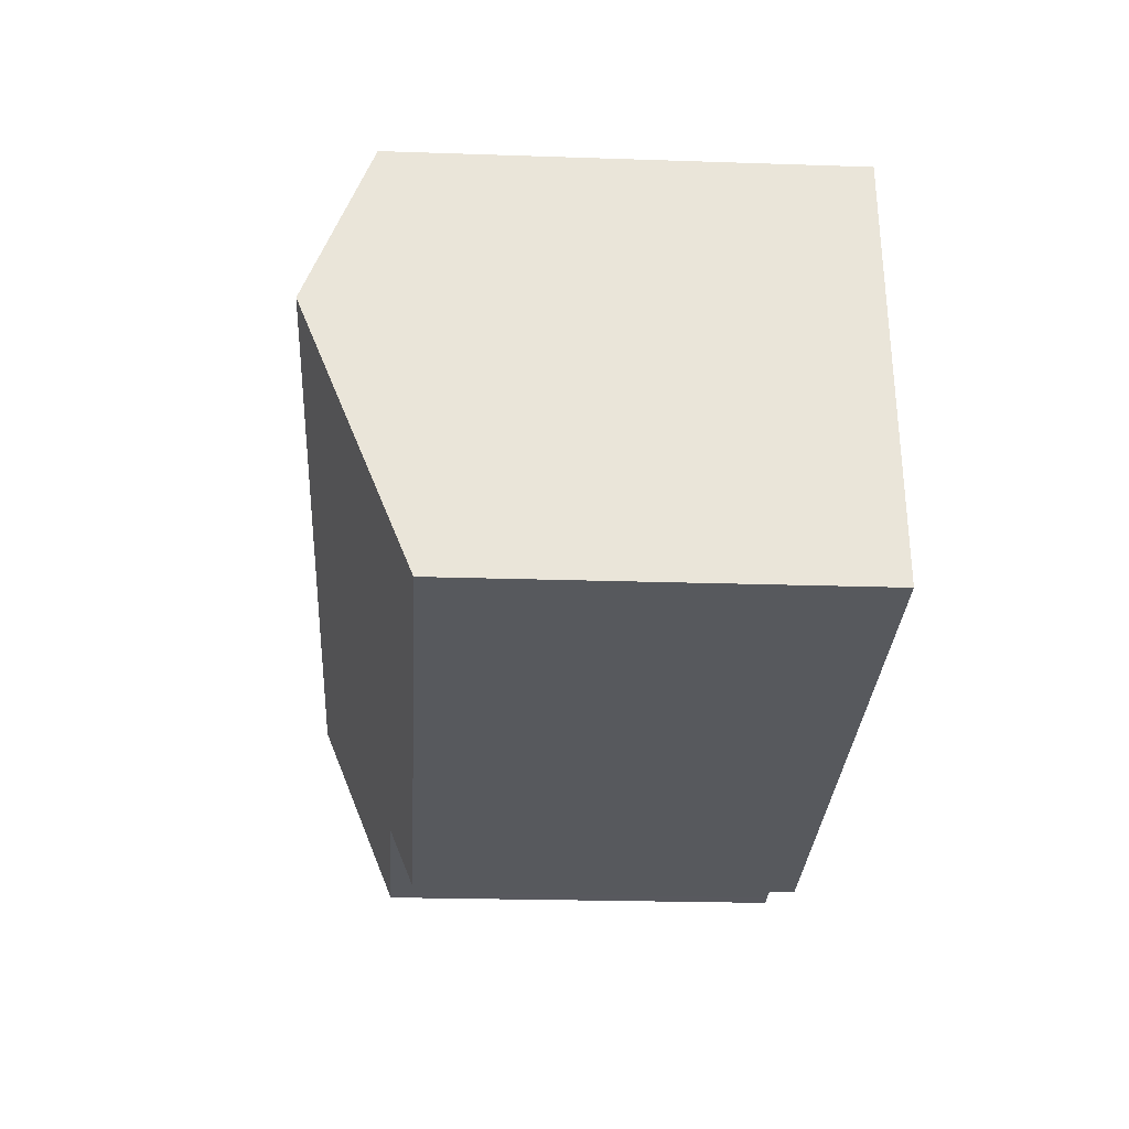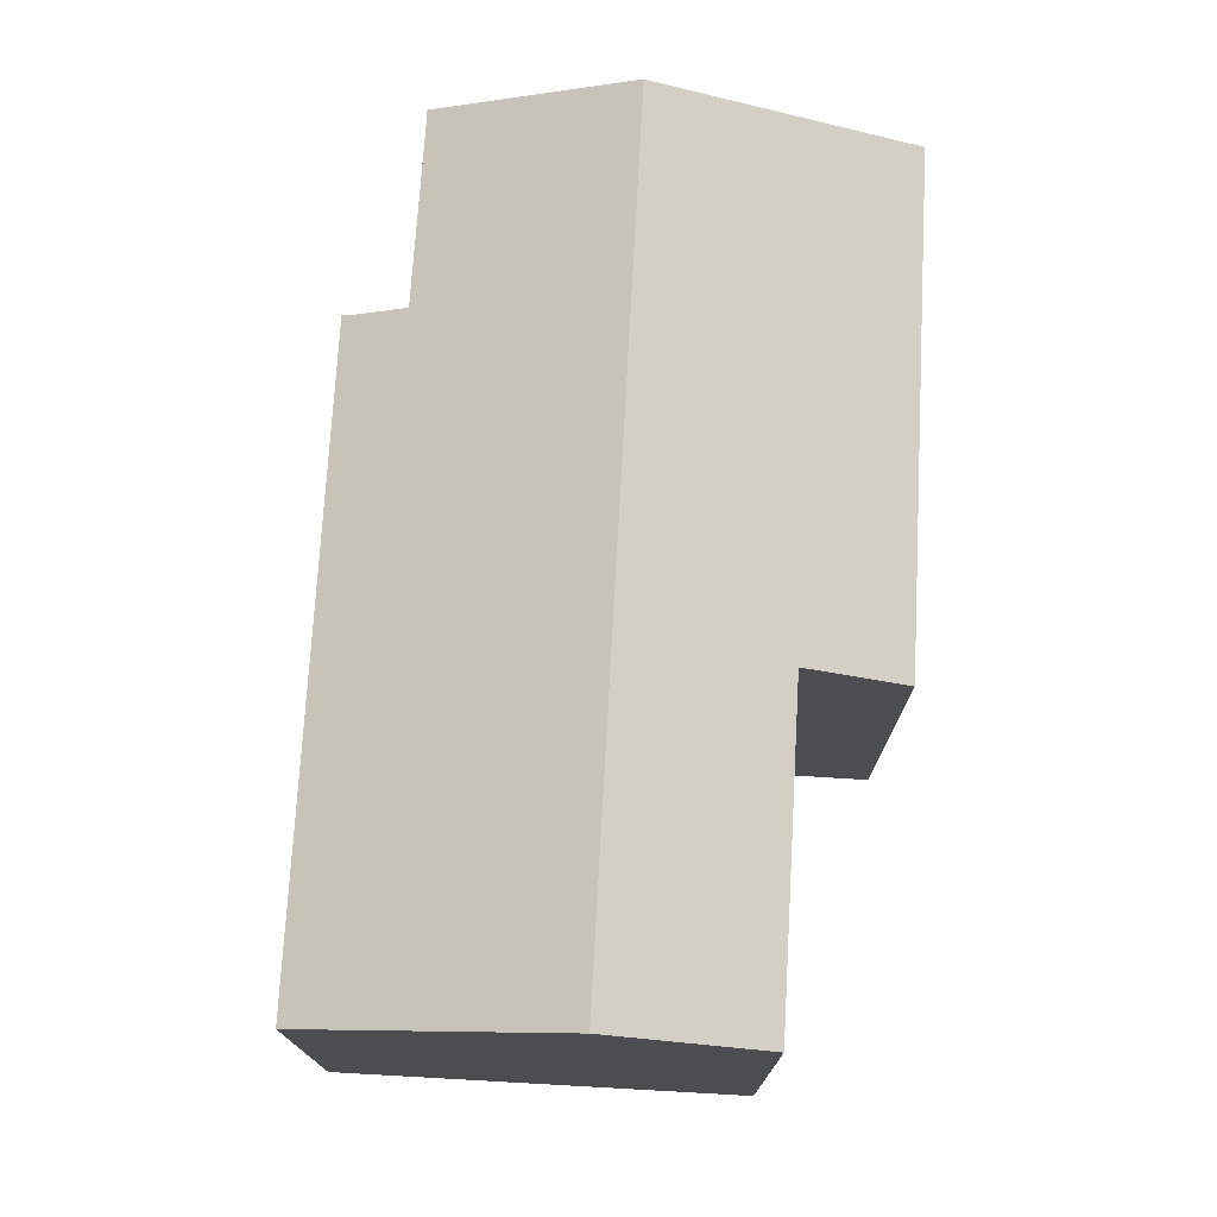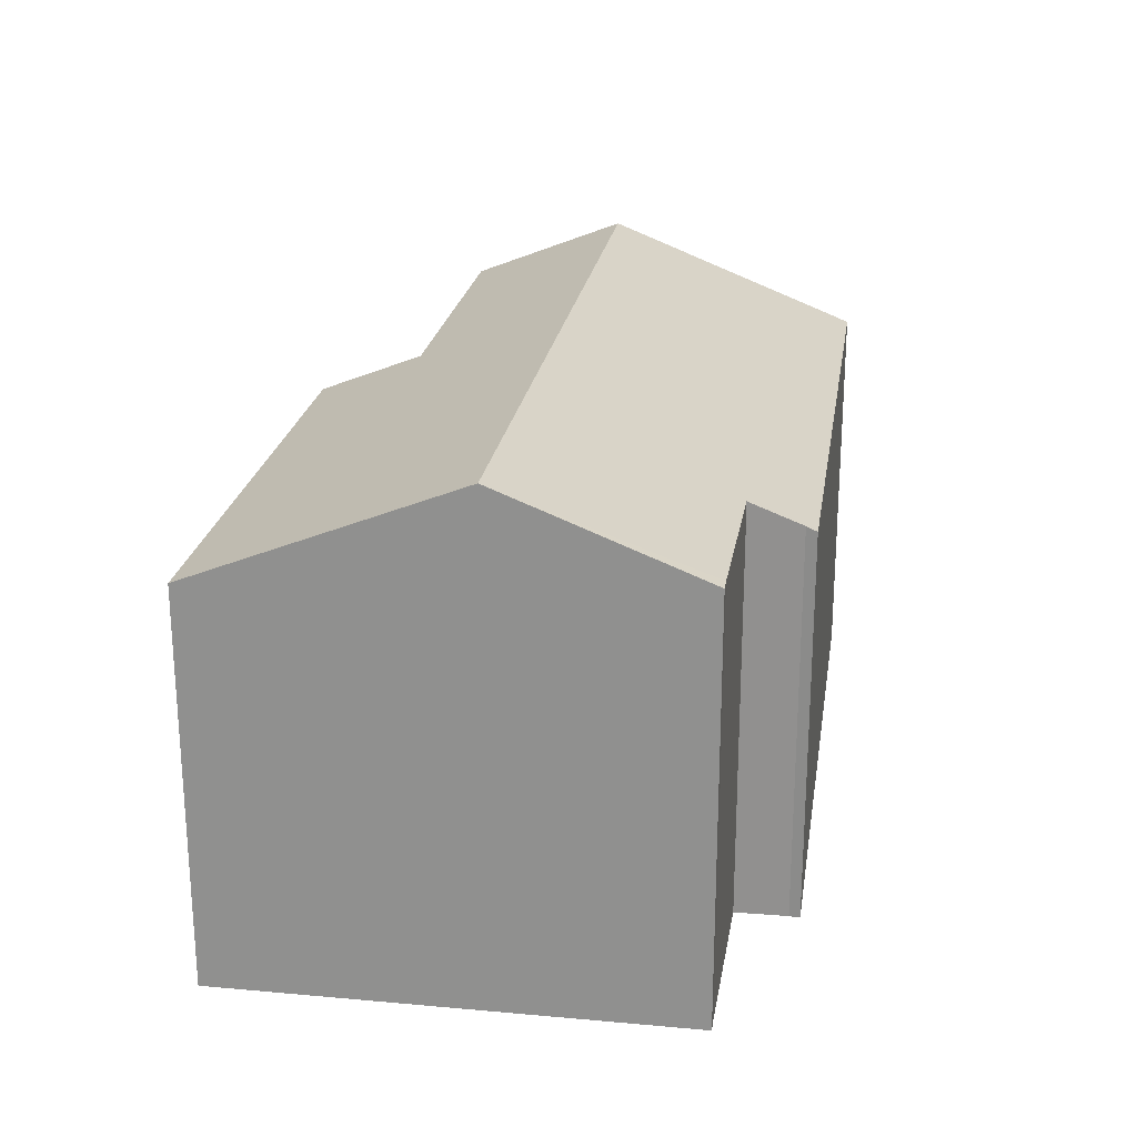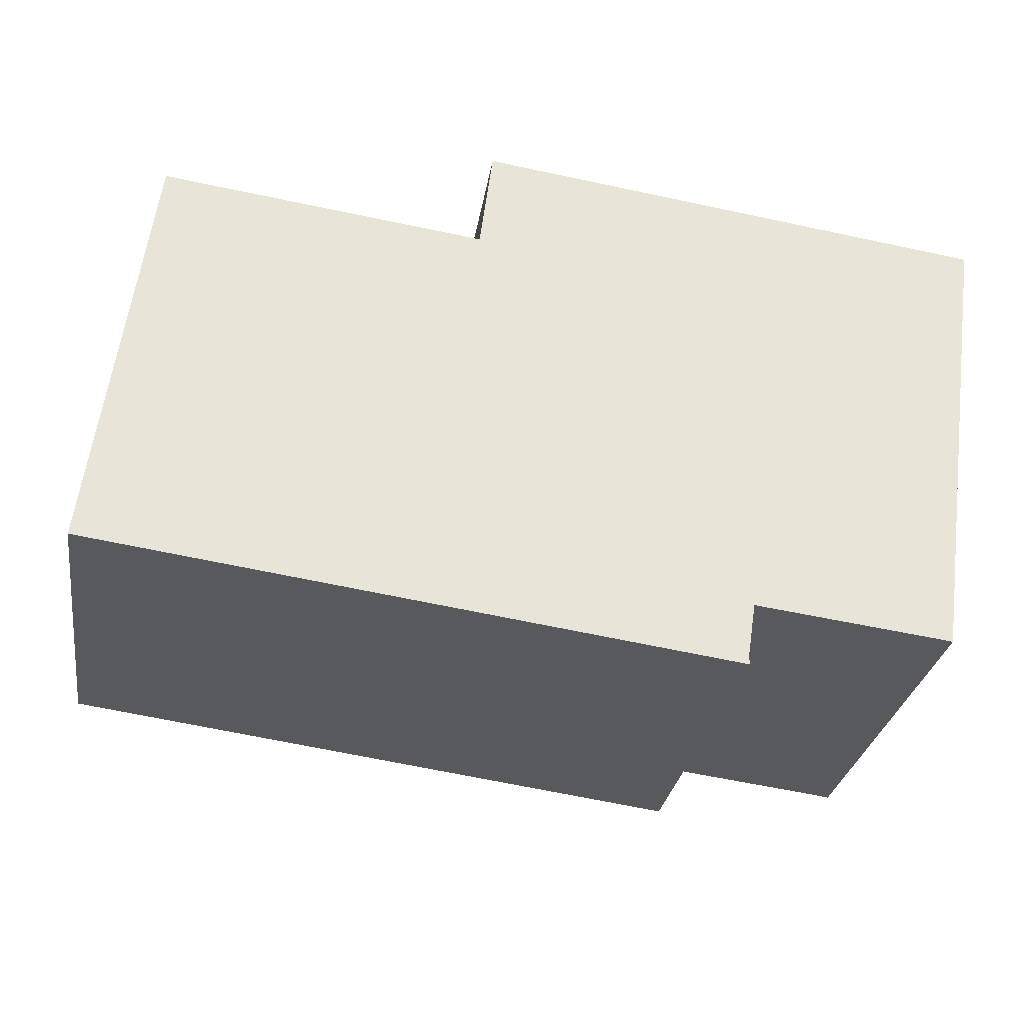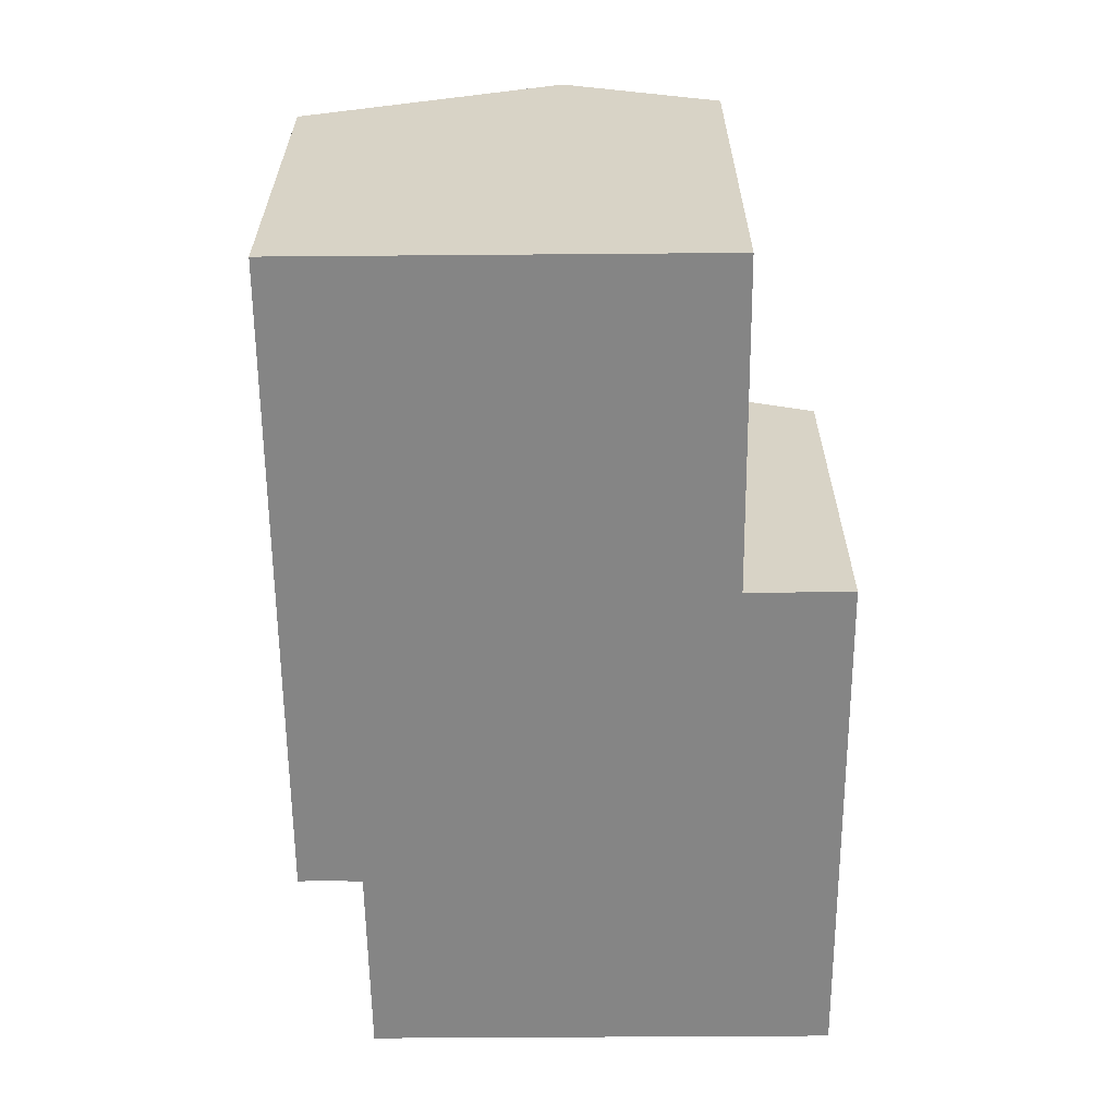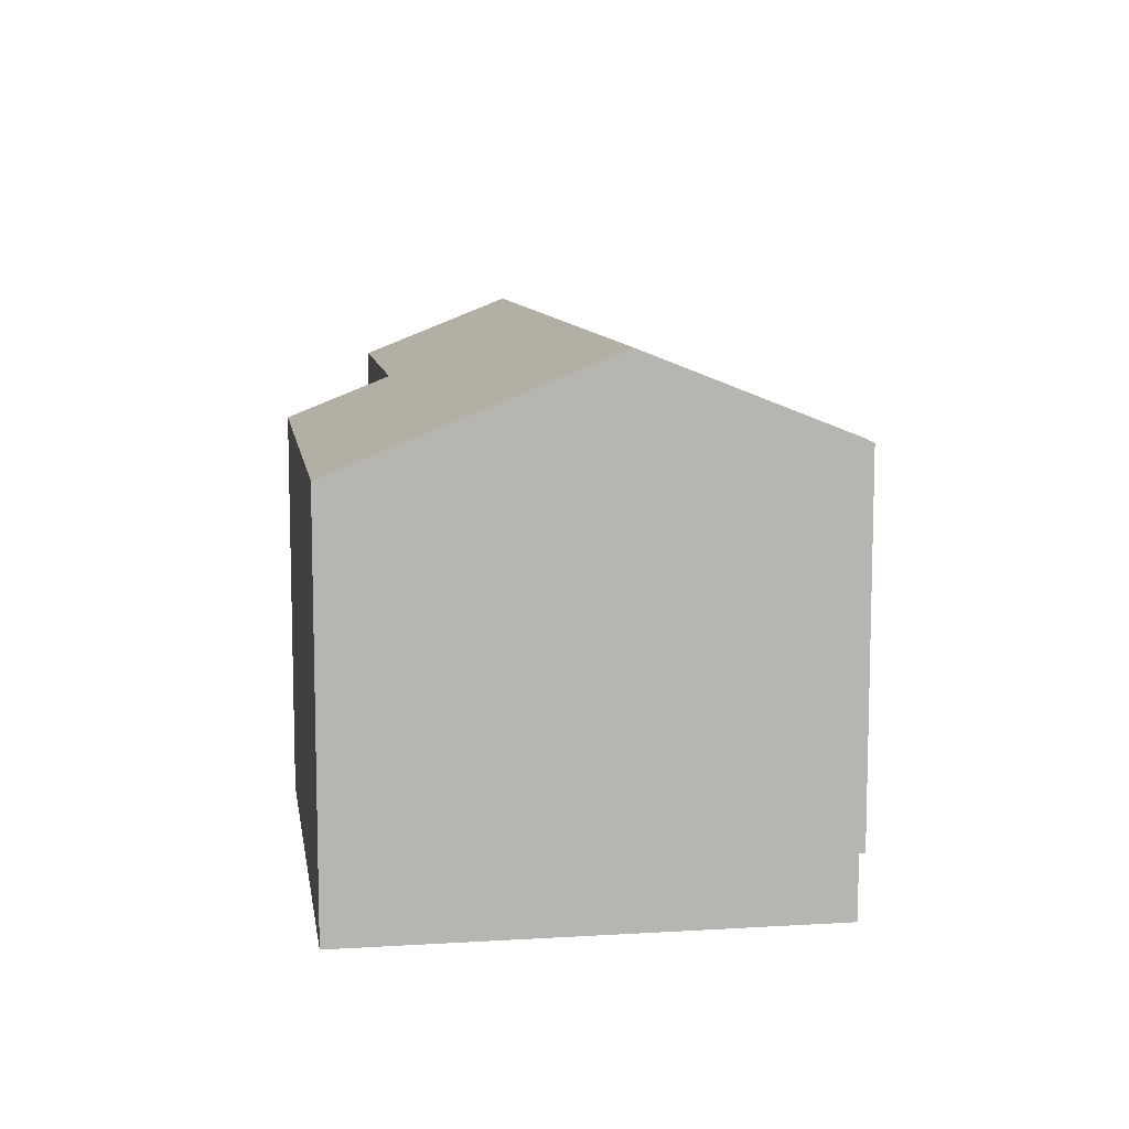
<metadata>
{"format":"obj","ext":"obj","renderer":"f3d","projection":"perspective","resolution":1024,"background":"white","views":[{"elev":-22.1,"azim":-93.4,"up":"+Z"},{"elev":74.0,"azim":-79.2,"up":"+Y"},{"elev":22.9,"azim":106.4,"up":"+Y"},{"elev":-28.9,"azim":-9.0,"up":"+Z"},{"elev":-61.7,"azim":-81.9,"up":"+Y"},{"elev":9.5,"azim":88.8,"up":"+Y"}]}
</metadata>
<code>
v  0 7.787 4.768e-16
v  12.69 7.871 -1.489
v  12.68 7.787 -1.703
v  12.85 8.282 -0.458
v  16.42 8.297 -0.9
v  17.25 9.849 2.963
v  16.72 8.295 -0.943
v  0.693 9.849 5.185
v  17.95 7.792 8.135
v  7.524 8.6 7.467
v  7.783 7.784 9.52
v  1.11 8.608 8.307
v  1.11 -5.087e-16 8.307
v  0.693 -3.175e-16 5.185
v  0 0 0
v  7.524 -4.572e-16 7.467
v  7.783 -5.829e-16 9.52
v  17.95 -4.981e-16 8.135
v  16.72 5.774e-17 -0.943
v  17.25 -1.814e-16 2.963
v  12.85 2.804e-17 -0.458
v  12.69 9.117e-17 -1.489
v  12.68 1.043e-16 -1.703
v  16.42 5.511e-17 -0.9
g defaultobject
f 1 2 3
f 2 1 4
f 5 6 7
f 6 5 4
f 6 4 8
f 8 4 1
f 9 10 11
f 10 8 12
f 8 10 6
f 6 10 9
f 8 13 12
f 13 8 1
f 13 1 14
f 14 1 15
f 16 11 10
f 11 16 17
f 13 10 12
f 10 13 16
f 11 18 9
f 18 11 17
f 18 6 9
f 6 18 7
f 7 18 19
f 19 18 20
f 21 2 4
f 2 21 22
f 22 3 2
f 3 22 23
f 7 24 5
f 24 7 19
f 24 4 5
f 4 24 21
f 23 1 3
f 1 23 15
f 20 24 19
f 24 20 21
f 21 20 18
f 21 18 17
f 21 17 16
f 22 15 23
f 15 22 21
f 15 21 16
f 15 16 14
f 14 16 13

</code>
